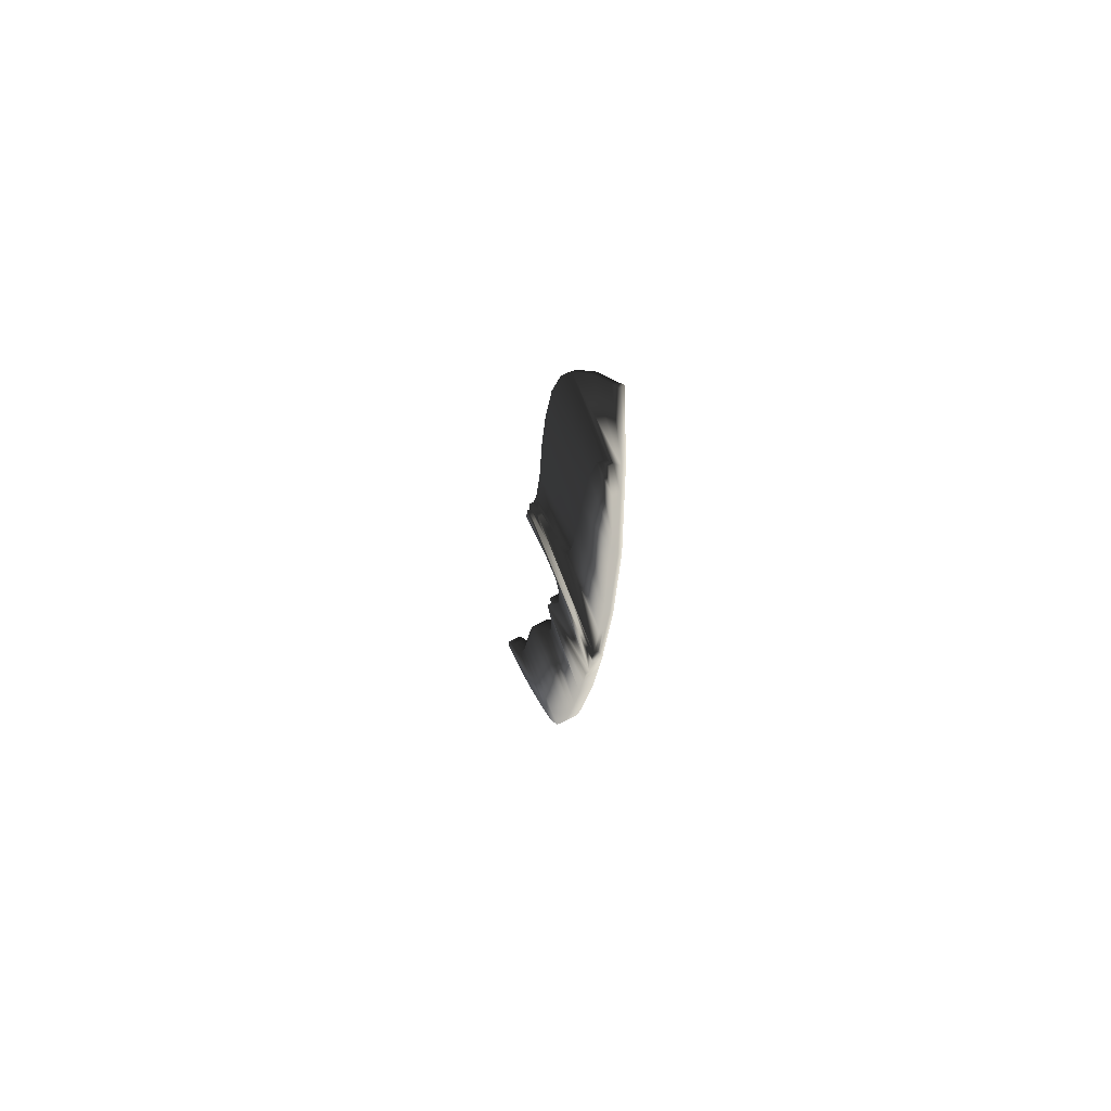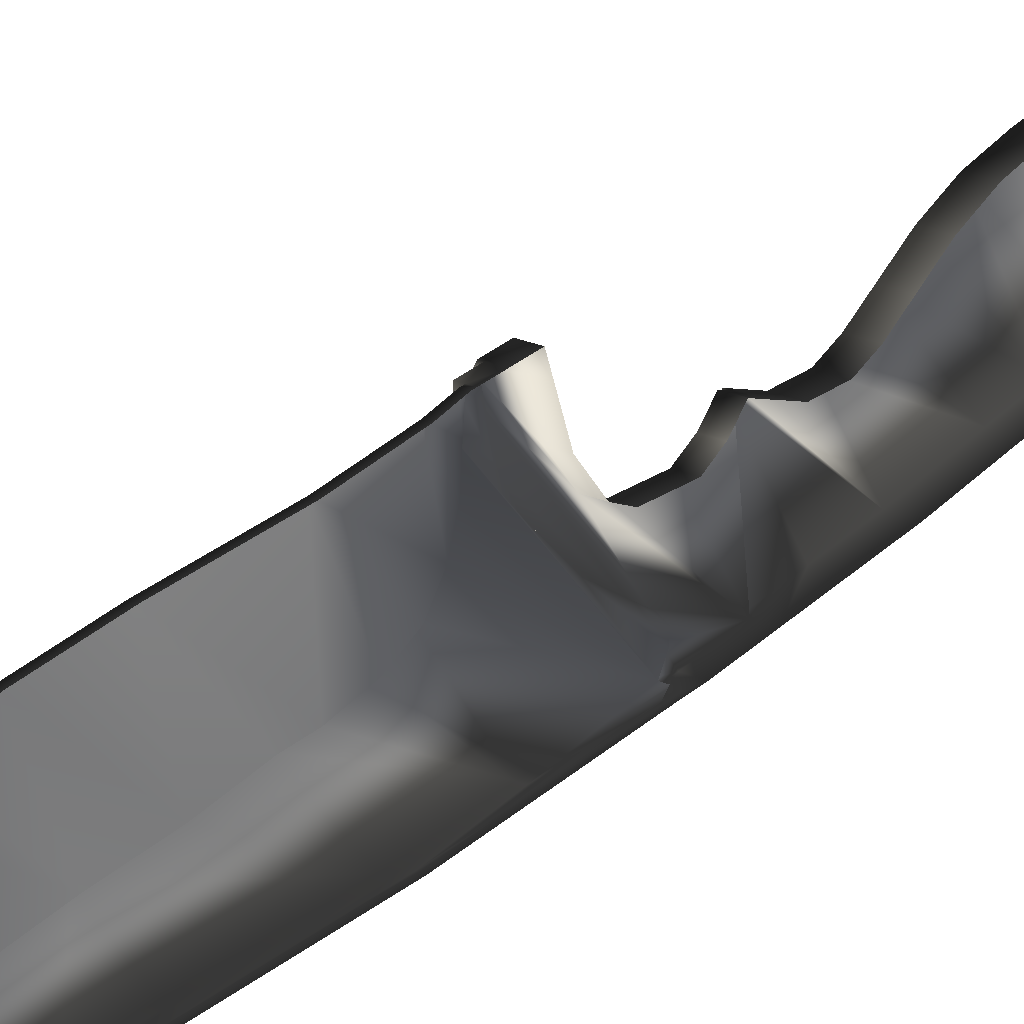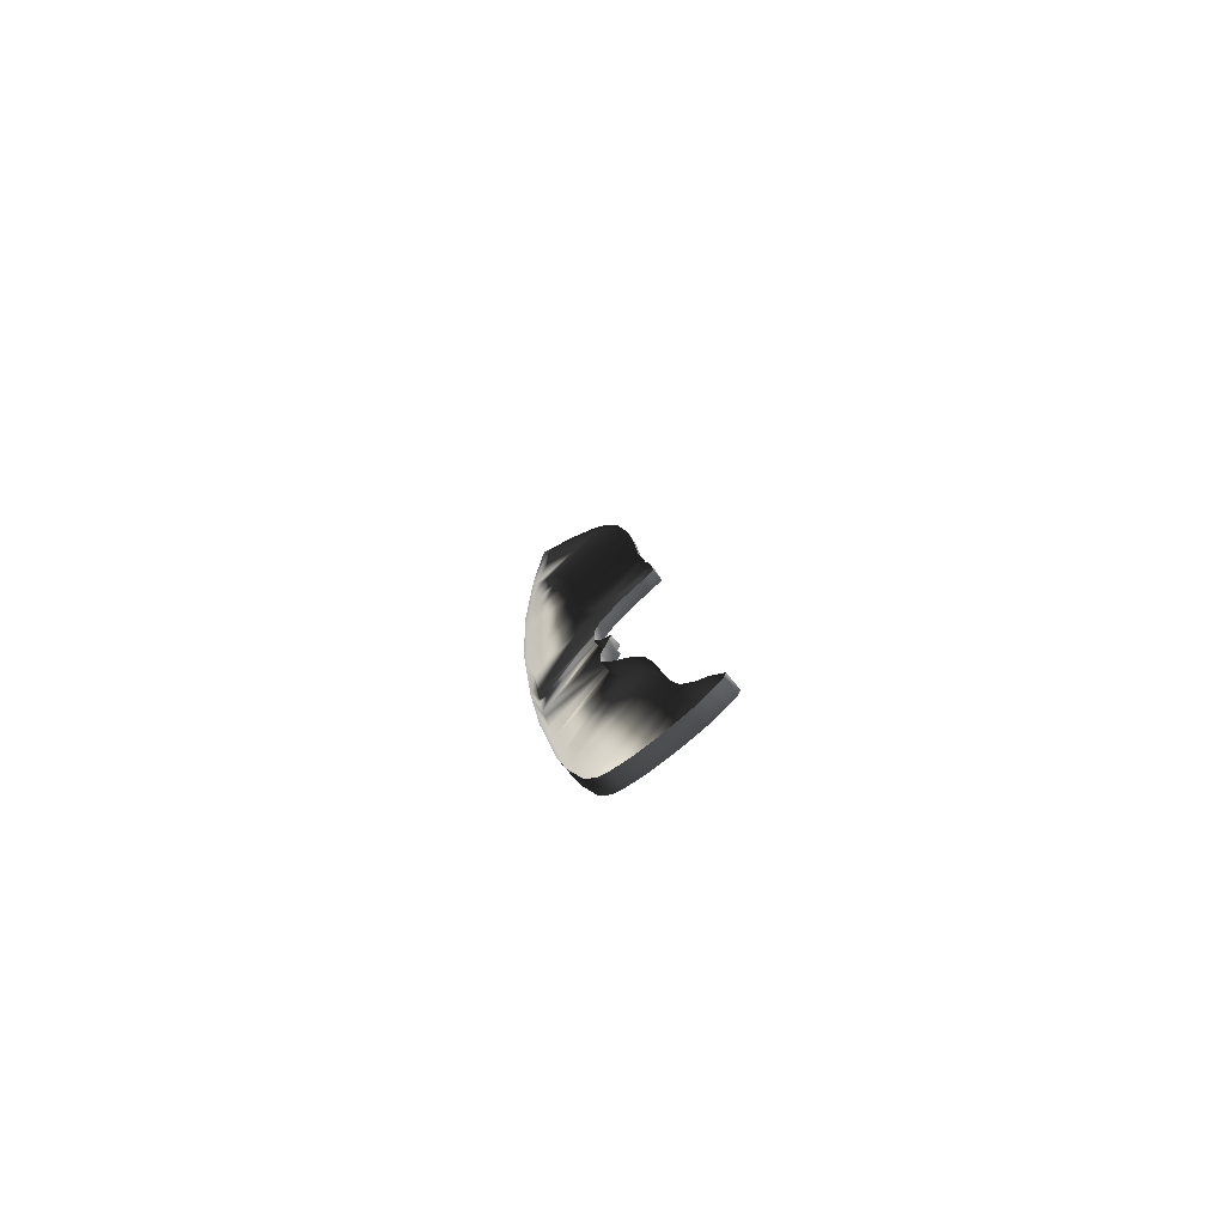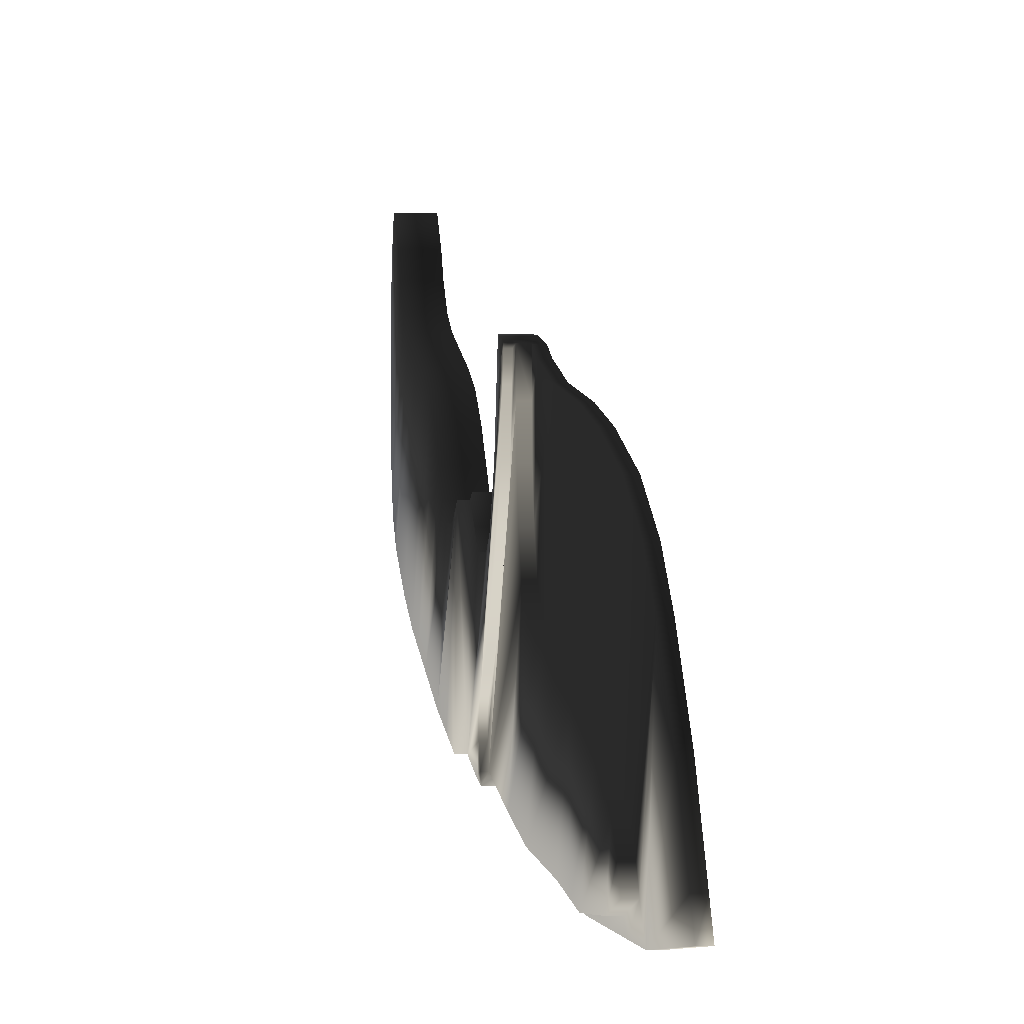
<metadata>
{"format":"obj","ext":"obj","renderer":"f3d","projection":"perspective","resolution":1024,"background":"white","views":[{"elev":64.8,"azim":-28.6,"up":"+Z"},{"elev":22.3,"azim":38.1,"up":"+Y"},{"elev":-75.2,"azim":129.4,"up":"+Z"},{"elev":0.7,"azim":-4.7,"up":"+Y"}]}
</metadata>
<code>
v -0.00203 -0.01175 -0.02999
v -0.00203 0.004809 -0.01947
v -0.00203 -0.01286 -0.02188
v -0.00203 -0.01049 -0.03919
v -0.001137 -0.01286 -0.02188
v 0.001394 -0.01175 -0.02999
v -0.00203 0.004209 -0.02121
v -0.001137 0.004809 -0.01947
v 0.001394 -0.01286 -0.02188
v 0.001394 -0.01049 -0.03919
v -0.00203 0.002992 -0.02473
v -0.001137 0.001362 -0.01241
v 0.001394 -0.01398 -0.01361
v -0.00203 -0.008176 -0.05208
v -0.00203 0.003093 -0.02999
v 0.001394 0.004209 -0.02121
v 0.001394 0.004809 -0.01947
v -0.001137 0.001434 -0.005391
v -0.001137 0.003023 -0.01535
v -0.001137 -0.01398 -0.01361
v 0.001394 -0.008176 -0.05208
v 0.001394 0.003093 -0.02999
v 0.001394 0.002992 -0.02473
v 0.001394 0.00541 -0.01774
v -0.001137 0.002816 -0.002258
v 0.001394 0.001434 -0.005391
v -0.001137 0.00541 -0.01774
v 0.001394 0.003023 -0.01535
v -0.001137 -0.01141 -0.01166
v 0.000451 -0.01434 -0.009564
v -0.00203 -0.006745 -0.06004
v -0.00203 0.004625 -0.03359
v -0.001137 -0.008135 -0.0101
v 0.001394 0.002816 -0.002258
v 0.001394 0.001362 -0.01241
v -0.001137 -0.01343 -0.01048
v -0.001137 -0.009889 -0.01185
v 0.001394 -0.01434 -0.009564
v -0.001137 -0.01434 -0.009564
v 0.001394 -0.006745 -0.06004
v -0.00203 0.007124 -0.03753
v 0.001394 0.004625 -0.03359
v -0.001137 0.01256 0.008405
v 0.001394 0.007436 0.001579
v -0.000542 -0.01141 -0.01166
v -0.000542 -0.009889 -0.01185
v 0.000451 -0.01703 0.017
v 0.000451 -0.01343 -0.01048
v -0.00203 -0.005577 -0.06654
v -0.00203 0.01013 -0.04227
v 0.001394 0.007124 -0.03753
v -0.001137 0.01486 0.009008
v -0.001137 -0.006653 -0.007749
v -0.001137 0.007436 0.001579
v -0.000542 -0.01343 -0.01048
v 0.001394 -0.01703 0.017
v 0.000451 -0.01519 0.005227
v 0.001394 -0.005577 -0.06654
v -0.00203 0.01261 -0.04785
v 0.001394 0.01013 -0.04227
v -0.000542 -0.008135 -0.0101
v -0.000542 0.01256 0.008405
v -0.001137 0.00752 0.007084
v 0.001394 0.01298 0.003622
v -0.000542 -0.002974 -0.001913
v -0.000542 -0.006653 -0.007749
v 0.001394 -0.01728 0.02215
v 0.000451 -0.01652 0.01951
v -0.00203 -0.00338 -0.07546
v -0.00203 0.01417 -0.05414
v 0.001394 0.01261 -0.04785
v -0.001137 0.01298 0.003622
v -0.000542 0.01486 0.009008
v -0.000542 0.00752 0.007084
v -0.001137 -0.004747 -0.004726
v -0.000542 -0.004747 -0.004726
v -0.000542 0.003379 0.00444
v 0.000451 -0.01728 0.02215
v -0.000542 -0.01652 0.01951
v -0.000542 -0.01519 0.005227
v 0.001394 -0.00338 -0.07546
v 0.001394 0.01417 -0.05414
v -0.001137 0.01545 0.008424
v -0.000542 0.01545 0.008424
v -0.000542 0.01513 0.01164
v -0.001137 0.003379 0.00444
v 0.001394 0.01582 0.00467
v -0.001137 -0.002974 -0.001913
v -0.000542 0.01147 0.01193
v -0.000542 0.000466 0.001527
v 0.001394 -0.01764 0.02949
v 0.000451 -0.01764 0.02949
v 0.000451 -0.01704 0.04094
v -0.000542 1e-05 0.01606
v 0.001394 0.000156 -0.08621
v -0.00203 0.01579 -0.06323
v -0.001137 0.01582 0.00467
v -0.001137 0.000466 0.001527
v -0.000542 0.007467 0.01224
v 0.000451 -0.01813 0.03965
v -0.000542 -0.003872 0.03061
v -0.000542 -0.01704 0.04094
v -0.000542 -0.002181 0.0204
v -0.000542 0.003405 0.01355
v -0.00203 0.000156 -0.08621
v 0.001394 0.01579 -0.06323
v 0.000451 0.01513 0.01164
v 0.000451 0.01147 0.01193
v 0.000451 0.007467 0.01224
v 0.001394 -0.01813 0.03965
v -0.000542 -0.005389 0.03916
v -0.000542 -0.003511 0.02616
v -0.000542 -0.006426 0.04888
v -0.000542 -0.01755 0.05001
v 0.000451 -0.01854 0.04798
v 0.000451 1e-05 0.01606
v 0.000451 0.003405 0.01355
v -0.00203 0.002704 -0.09023
v -0.00203 0.01723 -0.07134
v 0.001394 0.01545 0.008424
v 0.001394 -0.01854 0.04798
v 0.000451 -0.005389 0.03916
v 0.000451 -0.003511 0.02616
v 0.000451 -0.01755 0.05001
v 0.000451 -0.002181 0.0204
v 0.001394 0.002704 -0.09023
v 0.001394 0.01723 -0.07134
v 0.001394 0.01513 0.01164
v 0.000451 0.01507 0.01228
v 0.000451 0.0141 0.01613
v 0.000451 -0.003872 0.03061
v -0.000542 -0.008705 0.06385
v -0.000542 -0.01785 0.05536
v 0.000451 -0.01785 0.05536
v 0.000451 -0.01837 0.05488
v 0.000451 0.01247 0.02722
v 0.001394 0.00531 -0.09187
v -0.00203 0.01886 -0.07676
v 0.001394 0.01886 -0.07676
v 0.000451 -0.006426 0.04888
v 0.000451 0.01118 0.04395
v 0.000451 -0.008705 0.06385
v 0.001394 -0.01837 0.05488
v -0.00203 0.00531 -0.09187
v 0.001394 0.01507 0.01228
v 0.001394 0.0141 0.01613
v 0.000451 0.009718 0.05597
v -0.000542 -0.01133 0.07357
v -0.000542 -0.01683 0.07051
v 0.000451 -0.01818 0.06267
v 0.001394 0.01247 0.02722
v -0.00203 0.009404 -0.09308
v -0.00203 0.02147 -0.08098
v 0.000451 0.008195 0.06422
v 0.000451 0.007131 0.06998
v 0.001394 0.01118 0.04395
v 0.000451 -0.01133 0.07357
v 0.000451 -0.01683 0.07051
v 0.001394 -0.01818 0.06267
v 0.001394 0.009404 -0.09308
v 0.001394 0.02147 -0.08098
v 0.001394 0.009718 0.05597
v 0.000451 0.00371 0.08035
v -0.000542 -0.01331 0.07684
v -0.000542 -0.01528 0.07881
v 0.000451 -0.01794 0.07259
v 0.001394 0.01446 -0.0934
v -0.00203 0.02411 -0.08361
v 0.001394 0.02411 -0.08361
v 0.001394 0.008195 0.06422
v 0.001394 0.00371 0.08035
v 0.000451 -0.000143 0.08729
v 0.000451 -0.01331 0.07684
v 0.000451 -0.01528 0.07881
v 0.001394 -0.01794 0.07259
v -0.00203 0.01446 -0.0934
v 0.001394 0.007131 0.06998
v 0.001394 -0.000143 0.08729
v 0.000451 -0.01772 0.08207
v 0.001394 0.02017 -0.09272
v -0.00203 0.02713 -0.08822
v 0.001394 0.02713 -0.08822
v 0.001394 -0.0067 0.09627
v 0.001394 -0.01772 0.08207
v -0.00203 0.02017 -0.09272
v 0.000451 -0.0067 0.09627
v 0.000451 -0.01558 0.1051
v 0.001394 0.02395 -0.09135
v -0.00203 0.02395 -0.09135
v -0.00203 0.02648 -0.08968
v 0.000451 -0.01319 0.1028
v 0.001394 -0.01558 0.1051
v 0.001394 0.02648 -0.08968
v 0.001394 -0.01319 0.1028
g mesh1_mesh1-geometry
f 1 2 3
f 2 1 4
f 3 2 1
f 4 1 2
f 2 5 3
f 3 5 2
f 5 1 3
f 3 1 5
f 6 4 1
f 1 4 6
f 2 4 7
f 7 4 2
f 5 2 8
f 8 2 5
f 9 1 5
f 5 1 9
f 4 6 10
f 10 6 4
f 1 9 6
f 6 9 1
f 7 4 11
f 11 4 7
f 7 8 2
f 2 8 7
f 12 5 8
f 8 5 12
f 5 13 9
f 9 13 5
f 10 14 4
f 4 14 10
f 11 4 15
f 15 4 11
f 11 16 7
f 7 16 11
f 8 7 17
f 17 7 8
f 18 5 12
f 12 5 18
f 12 8 19
f 19 8 12
f 13 5 20
f 20 5 13
f 14 10 21
f 21 10 14
f 15 4 14
f 14 4 15
f 22 11 15
f 15 11 22
f 16 11 23
f 23 11 16
f 17 7 16
f 16 7 17
f 24 8 17
f 17 8 24
f 25 5 18
f 18 5 25
f 12 26 18
f 18 26 12
f 19 8 27
f 27 8 19
f 28 12 19
f 19 12 28
f 29 20 5
f 5 20 29
f 30 13 20
f 20 13 30
f 21 31 14
f 14 31 21
f 15 14 32
f 32 14 15
f 11 22 23
f 23 22 11
f 32 22 15
f 15 22 32
f 8 24 27
f 27 24 8
f 33 5 25
f 25 5 33
f 18 34 25
f 25 34 18
f 26 12 35
f 35 12 26
f 34 18 26
f 26 18 34
f 24 19 27
f 27 19 24
f 12 28 35
f 35 28 12
f 19 24 28
f 28 24 19
f 36 20 29
f 29 20 36
f 29 5 37
f 37 5 29
f 13 30 38
f 38 30 13
f 30 20 39
f 39 20 30
f 31 21 40
f 40 21 31
f 41 14 31
f 31 14 41
f 32 14 41
f 41 14 32
f 22 32 42
f 42 32 22
f 37 5 33
f 33 5 37
f 33 25 43
f 43 25 33
f 44 25 34
f 34 25 44
f 20 36 39
f 39 36 20
f 45 36 29
f 29 36 45
f 46 29 37
f 37 29 46
f 47 38 30
f 30 38 47
f 39 48 30
f 30 48 39
f 40 49 31
f 31 49 40
f 41 31 50
f 50 31 41
f 51 32 41
f 41 32 51
f 32 51 42
f 42 51 32
f 33 46 37
f 37 46 33
f 25 52 43
f 43 52 25
f 43 53 33
f 33 53 43
f 25 44 54
f 54 44 25
f 55 39 36
f 36 39 55
f 36 45 55
f 55 45 36
f 29 46 45
f 45 46 29
f 38 47 56
f 56 47 38
f 57 47 30
f 30 47 57
f 48 39 55
f 55 39 48
f 57 30 48
f 48 30 57
f 49 40 58
f 58 40 49
f 59 31 49
f 49 31 59
f 50 31 59
f 59 31 50
f 60 41 50
f 50 41 60
f 41 60 51
f 51 60 41
f 46 33 61
f 61 33 46
f 52 25 54
f 54 25 52
f 52 62 43
f 43 62 52
f 63 53 43
f 43 53 63
f 53 61 33
f 33 61 53
f 64 54 44
f 44 54 64
f 45 65 55
f 55 65 45
f 66 45 46
f 46 45 66
f 47 67 56
f 56 67 47
f 68 47 57
f 57 47 68
f 55 57 48
f 48 57 55
f 58 69 49
f 49 69 58
f 59 49 70
f 70 49 59
f 71 50 59
f 59 50 71
f 50 71 60
f 60 71 50
f 66 46 61
f 61 46 66
f 52 54 72
f 72 54 52
f 62 52 73
f 73 52 62
f 74 43 62
f 62 43 74
f 63 75 53
f 53 75 63
f 43 74 63
f 63 74 43
f 61 53 66
f 66 53 61
f 54 64 72
f 72 64 54
f 65 45 76
f 76 45 65
f 77 55 65
f 65 55 77
f 76 45 66
f 66 45 76
f 67 47 78
f 78 47 67
f 68 78 47
f 47 78 68
f 57 79 68
f 68 79 57
f 57 55 80
f 80 55 57
f 69 58 81
f 81 58 69
f 70 49 69
f 69 49 70
f 82 59 70
f 70 59 82
f 59 82 71
f 71 82 59
f 52 72 83
f 83 72 52
f 52 84 73
f 73 84 52
f 85 62 73
f 73 62 85
f 85 74 62
f 62 74 85
f 86 75 63
f 63 75 86
f 75 66 53
f 53 66 75
f 77 63 74
f 74 63 77
f 87 72 64
f 64 72 87
f 76 88 65
f 65 88 76
f 89 55 77
f 77 55 89
f 77 65 90
f 90 65 77
f 66 75 76
f 76 75 66
f 78 91 67
f 67 91 78
f 68 92 78
f 78 92 68
f 79 57 80
f 80 57 79
f 79 93 68
f 68 93 79
f 94 80 55
f 55 80 94
f 95 69 81
f 81 69 95
f 70 69 96
f 96 69 70
f 96 82 70
f 70 82 96
f 83 72 97
f 97 72 83
f 84 52 83
f 83 52 84
f 85 73 84
f 84 73 85
f 89 74 85
f 85 74 89
f 98 75 86
f 86 75 98
f 63 77 86
f 86 77 63
f 89 77 74
f 74 77 89
f 72 87 97
f 97 87 72
f 88 76 75
f 75 76 88
f 98 65 88
f 88 65 98
f 99 55 89
f 89 55 99
f 65 98 90
f 90 98 65
f 90 86 77
f 77 86 90
f 91 78 92
f 92 78 91
f 68 100 92
f 92 100 68
f 101 79 80
f 80 79 101
f 93 79 102
f 102 79 93
f 93 100 68
f 68 100 93
f 103 80 94
f 94 80 103
f 94 55 104
f 104 55 94
f 69 95 105
f 105 95 69
f 96 69 105
f 105 69 96
f 82 96 106
f 106 96 82
f 97 84 83
f 83 84 97
f 84 107 85
f 85 107 84
f 85 108 89
f 89 108 85
f 75 98 88
f 88 98 75
f 86 90 98
f 98 90 86
f 87 84 97
f 97 84 87
f 104 55 99
f 99 55 104
f 89 109 99
f 99 109 89
f 92 110 91
f 91 110 92
f 110 92 100
f 100 92 110
f 111 79 101
f 101 79 111
f 101 80 112
f 112 80 101
f 113 102 79
f 79 102 113
f 114 93 102
f 102 93 114
f 93 115 100
f 100 115 93
f 112 80 103
f 103 80 112
f 116 103 94
f 94 103 116
f 117 94 104
f 104 94 117
f 95 118 105
f 105 118 95
f 96 105 119
f 119 105 96
f 119 106 96
f 96 106 119
f 120 107 84
f 84 107 120
f 108 85 107
f 107 85 108
f 109 89 108
f 108 89 109
f 84 87 120
f 120 87 84
f 109 104 99
f 99 104 109
f 100 121 110
f 110 121 100
f 113 79 111
f 111 79 113
f 101 122 111
f 111 122 101
f 123 101 112
f 112 101 123
f 113 114 102
f 102 114 113
f 93 114 124
f 124 114 93
f 124 115 93
f 93 115 124
f 121 100 115
f 115 100 121
f 125 112 103
f 103 112 125
f 103 116 125
f 125 116 103
f 94 117 116
f 116 117 94
f 104 109 117
f 117 109 104
f 118 95 126
f 126 95 118
f 119 105 118
f 118 105 119
f 106 119 127
f 127 119 106
f 107 120 128
f 128 120 107
f 129 108 107
f 107 108 129
f 130 109 108
f 108 109 130
f 122 113 111
f 111 113 122
f 122 101 131
f 131 101 122
f 101 123 131
f 131 123 101
f 112 125 123
f 123 125 112
f 132 114 113
f 113 114 132
f 133 124 114
f 114 124 133
f 134 115 124
f 124 115 134
f 135 121 115
f 115 121 135
f 136 125 116
f 116 125 136
f 136 116 117
f 117 116 136
f 130 117 109
f 109 117 130
f 137 118 126
f 126 118 137
f 119 118 138
f 138 118 119
f 119 139 127
f 127 139 119
f 128 129 107
f 107 129 128
f 130 108 129
f 129 108 130
f 113 122 140
f 140 122 113
f 141 122 131
f 131 122 141
f 141 131 123
f 123 131 141
f 136 123 125
f 125 123 136
f 132 133 114
f 114 133 132
f 113 142 132
f 132 142 113
f 124 133 134
f 134 133 124
f 134 135 115
f 115 135 134
f 121 135 143
f 143 135 121
f 136 117 130
f 130 117 136
f 118 137 144
f 144 137 118
f 138 118 144
f 144 118 138
f 139 119 138
f 138 119 139
f 129 128 145
f 145 128 129
f 129 146 130
f 130 146 129
f 147 140 122
f 122 140 147
f 142 113 140
f 140 113 142
f 147 122 141
f 141 122 147
f 141 123 136
f 136 123 141
f 148 133 132
f 132 133 148
f 142 148 132
f 132 148 142
f 149 134 133
f 133 134 149
f 134 150 135
f 135 150 134
f 150 143 135
f 135 143 150
f 130 151 136
f 136 151 130
f 137 152 144
f 144 152 137
f 138 144 153
f 153 144 138
f 153 139 138
f 138 139 153
f 146 129 145
f 145 129 146
f 151 130 146
f 146 130 151
f 154 140 147
f 147 140 154
f 155 142 140
f 140 142 155
f 156 147 141
f 141 147 156
f 136 156 141
f 141 156 136
f 148 149 133
f 133 149 148
f 148 142 157
f 157 142 148
f 134 149 158
f 158 149 134
f 158 150 134
f 134 150 158
f 143 150 159
f 159 150 143
f 156 136 151
f 151 136 156
f 152 137 160
f 160 137 152
f 153 144 152
f 152 144 153
f 139 153 161
f 161 153 139
f 155 140 154
f 154 140 155
f 162 154 147
f 147 154 162
f 163 142 155
f 155 142 163
f 147 156 162
f 162 156 147
f 164 149 148
f 148 149 164
f 163 157 142
f 142 157 163
f 157 164 148
f 148 164 157
f 165 158 149
f 149 158 165
f 158 166 150
f 150 166 158
f 166 159 150
f 150 159 166
f 167 152 160
f 160 152 167
f 153 152 168
f 168 152 153
f 153 169 161
f 161 169 153
f 170 155 154
f 154 155 170
f 154 162 170
f 170 162 154
f 155 171 163
f 163 171 155
f 149 164 165
f 165 164 149
f 172 157 163
f 163 157 172
f 164 157 173
f 173 157 164
f 158 165 174
f 174 165 158
f 174 166 158
f 158 166 174
f 159 166 175
f 175 166 159
f 152 167 176
f 176 167 152
f 168 152 176
f 176 152 168
f 169 153 168
f 168 153 169
f 155 170 177
f 177 170 155
f 171 155 177
f 177 155 171
f 178 163 171
f 171 163 178
f 173 165 164
f 164 165 173
f 172 173 157
f 157 173 172
f 163 178 172
f 172 178 163
f 165 173 174
f 174 173 165
f 166 174 179
f 179 174 166
f 179 175 166
f 166 175 179
f 180 176 167
f 167 176 180
f 168 176 181
f 181 176 168
f 168 182 169
f 169 182 168
f 172 174 173
f 173 174 172
f 183 172 178
f 178 172 183
f 172 179 174
f 174 179 172
f 175 179 184
f 184 179 175
f 176 180 185
f 185 180 176
f 181 176 185
f 185 176 181
f 182 168 181
f 181 168 182
f 172 183 186
f 186 183 172
f 186 179 172
f 172 179 186
f 187 184 179
f 179 184 187
f 188 185 180
f 180 185 188
f 181 185 189
f 189 185 181
f 190 182 181
f 181 182 190
f 183 191 186
f 186 191 183
f 191 179 186
f 186 179 191
f 184 187 192
f 192 187 184
f 179 191 187
f 187 191 179
f 185 188 189
f 189 188 185
f 181 189 190
f 190 189 181
f 182 190 193
f 193 190 182
f 191 183 194
f 194 183 191
f 187 194 192
f 192 194 187
f 194 187 191
f 191 187 194
f 193 189 188
f 188 189 193
f 189 193 190
f 190 193 189

</code>
